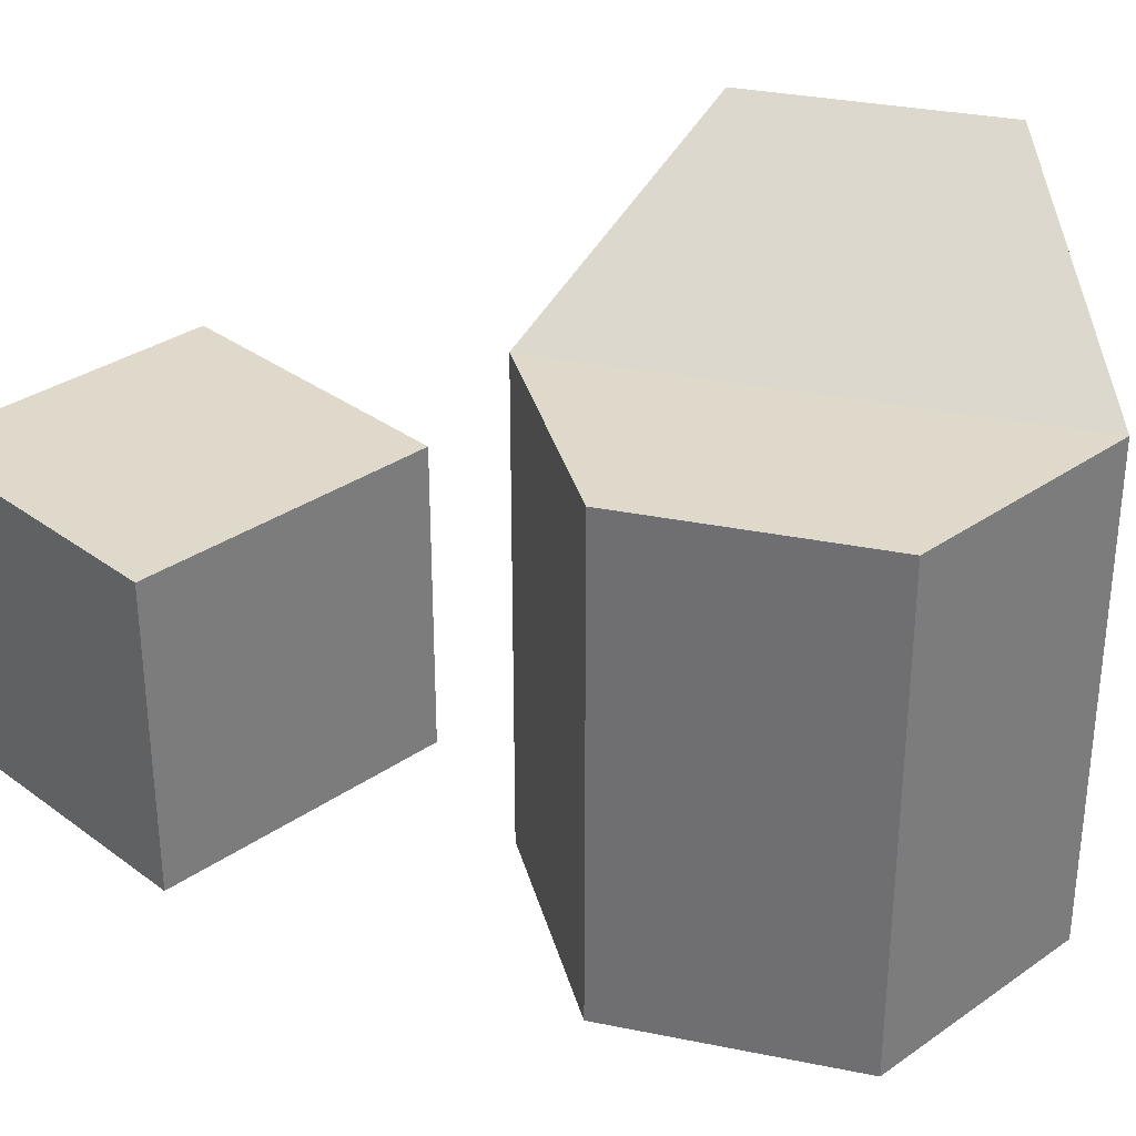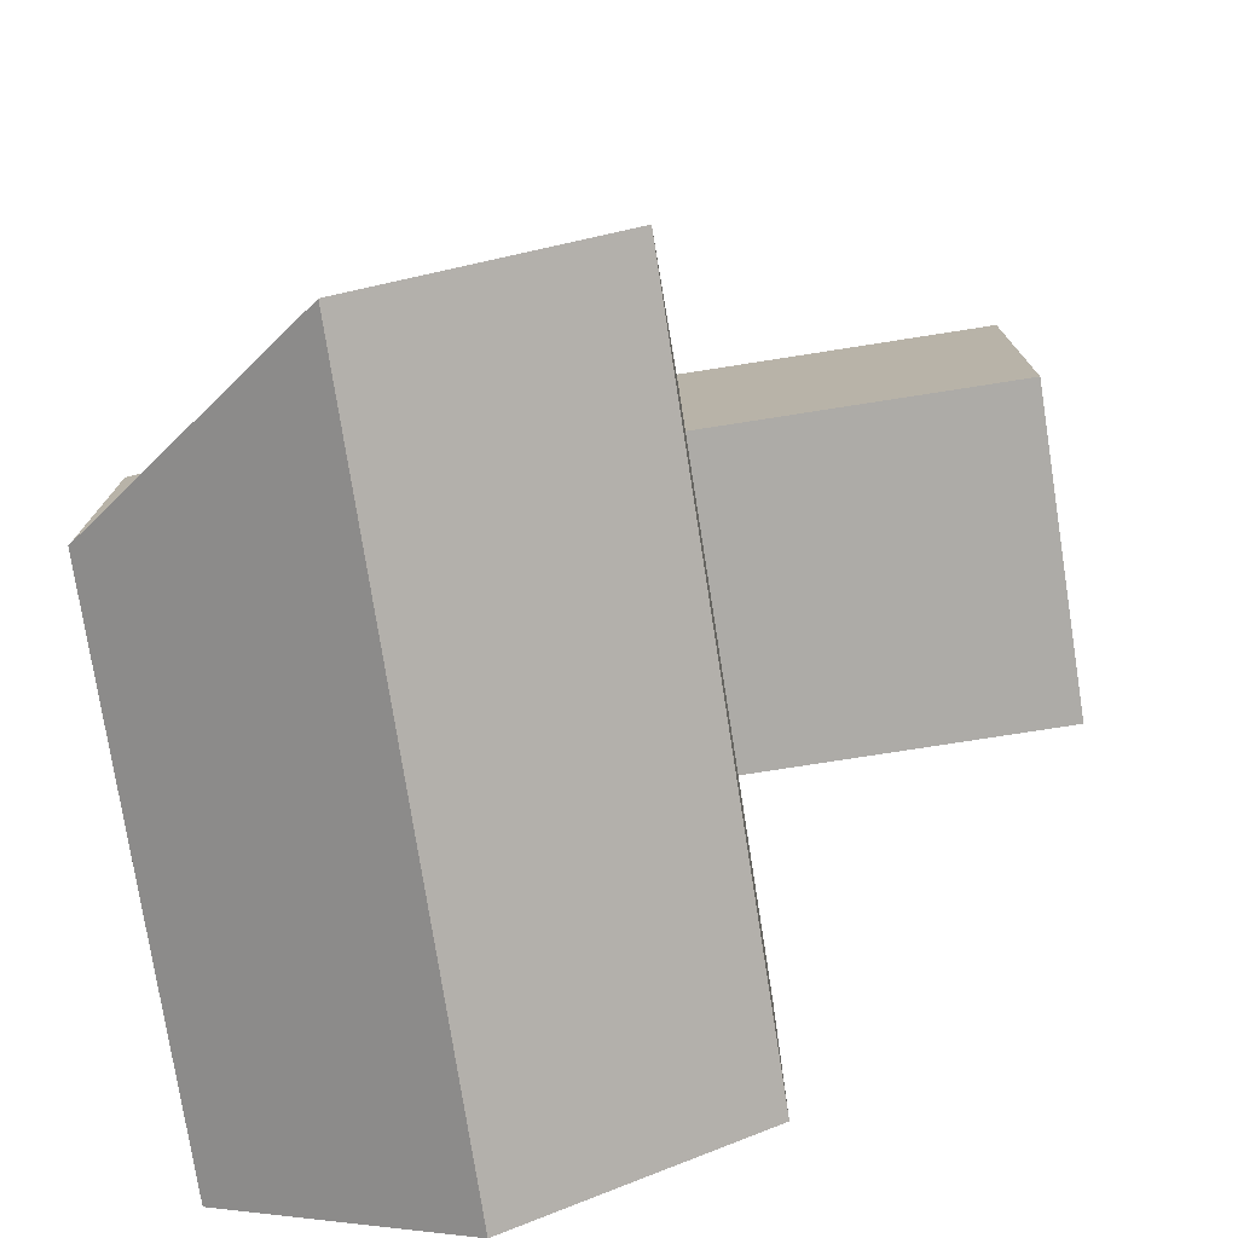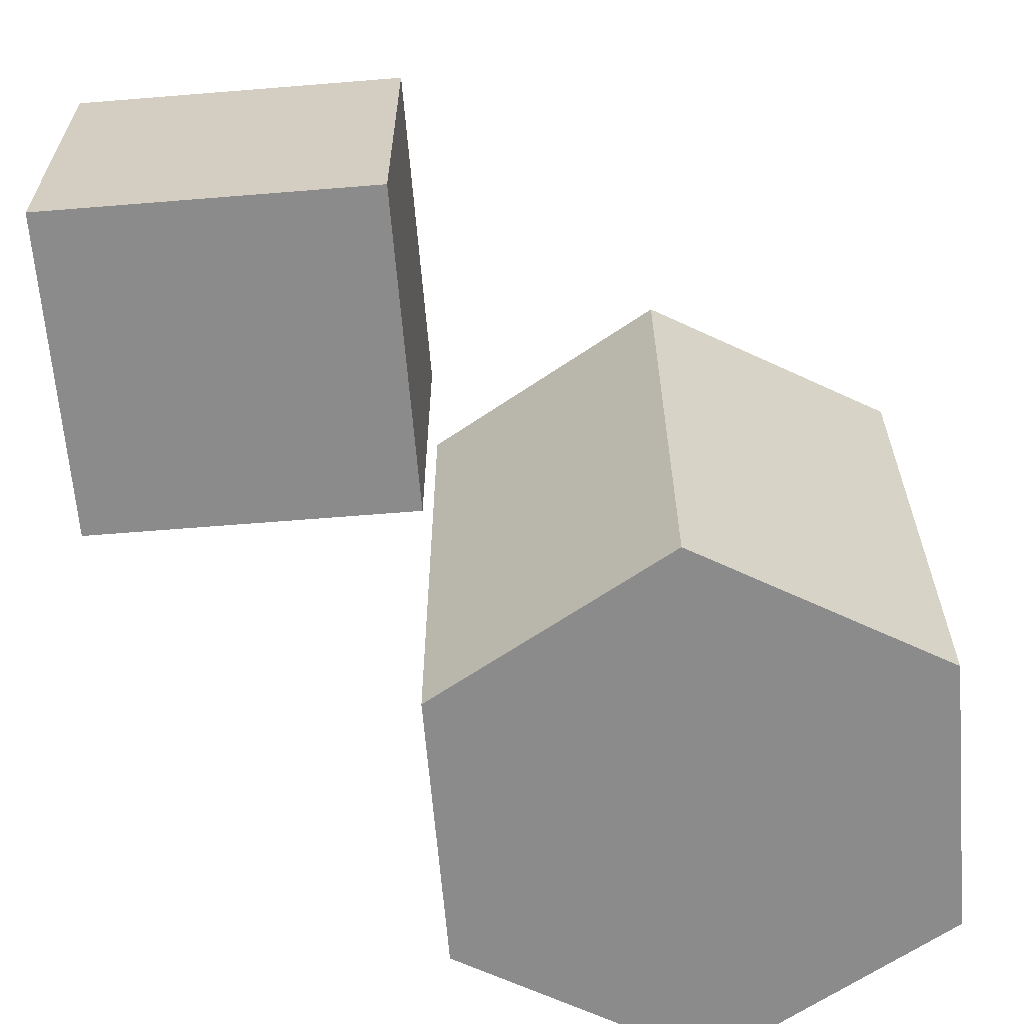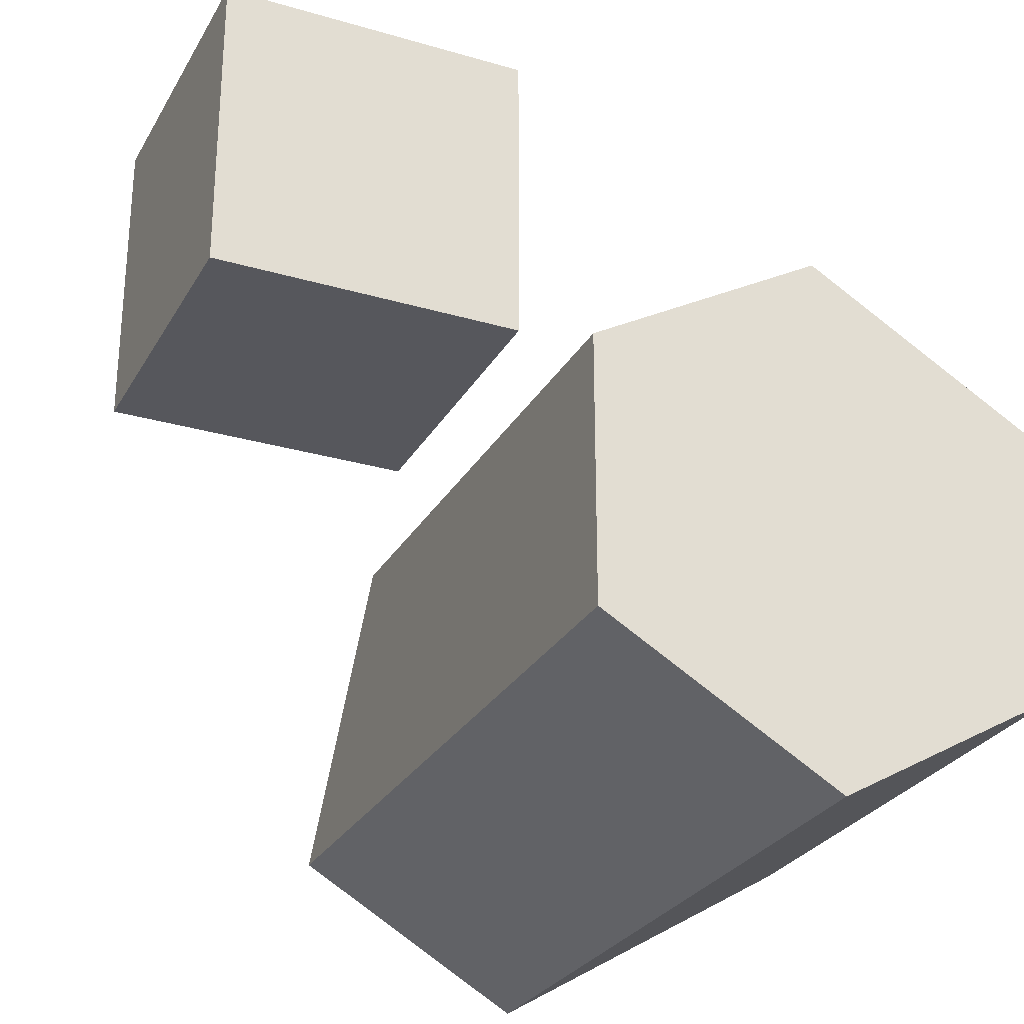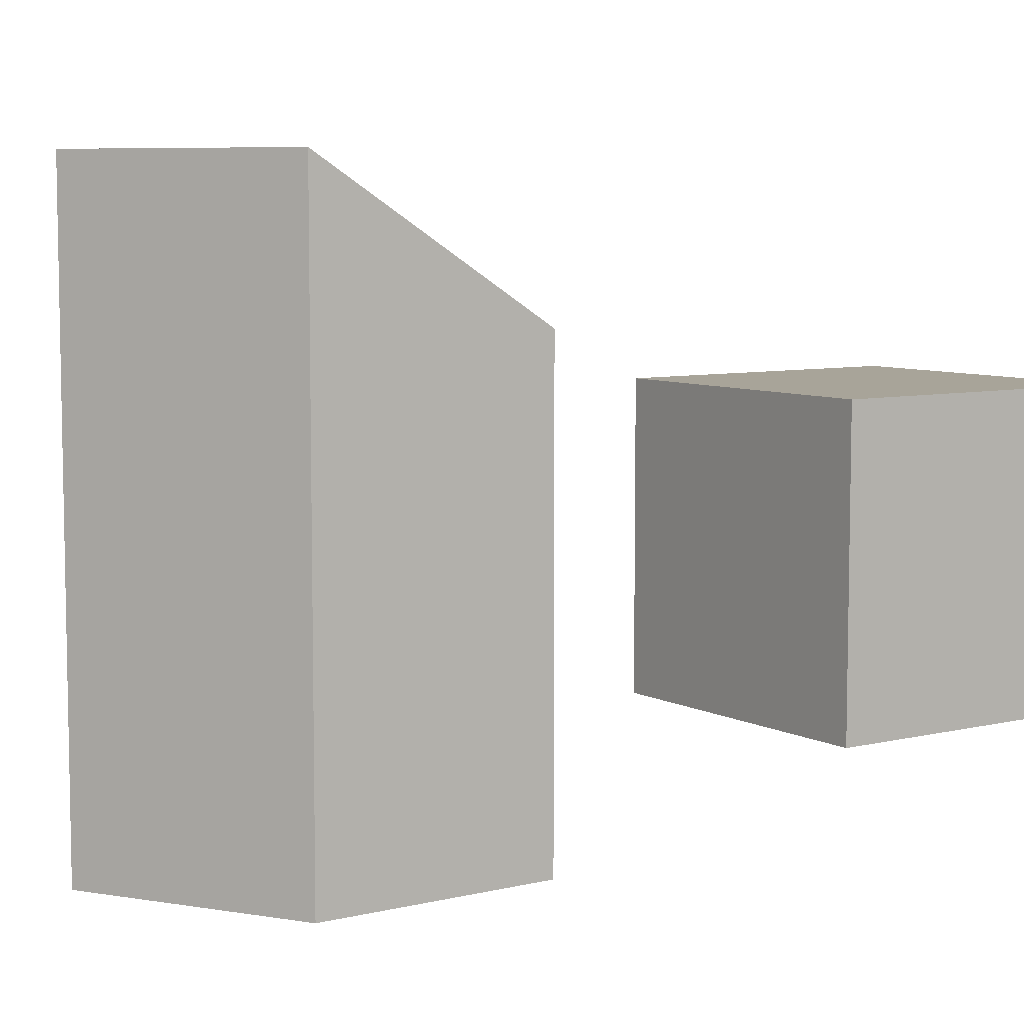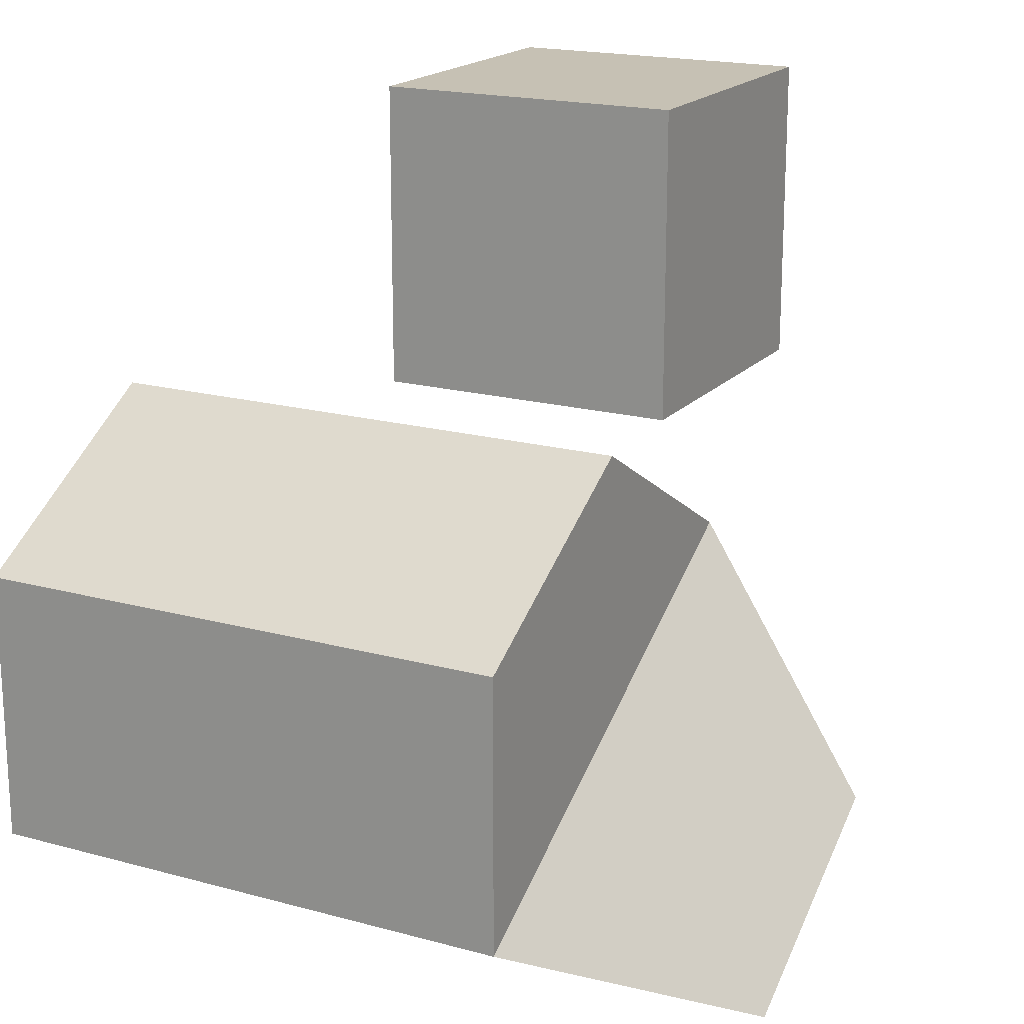
<metadata>
{"format":"obj","ext":"obj","renderer":"f3d","projection":"perspective","resolution":1024,"background":"white","views":[{"elev":32.3,"azim":45.9,"up":"+Y"},{"elev":-76.4,"azim":-171.1,"up":"+Z"},{"elev":-63.8,"azim":4.7,"up":"+Y"},{"elev":-27.6,"azim":-24.2,"up":"+Z"},{"elev":7.1,"azim":-124.7,"up":"+Y"},{"elev":18.6,"azim":117.7,"up":"+Z"}]}
</metadata>
<code>
o Cylinder
v 0 -1 -1
v 0 1.628 -1
v 0.866 -1 -0.5
v 0.866 1 -0.5
v 0.866 -1 0.5
v 0.866 1 0.5
v 0 -1 1
v 0 1 1
v -0.866 -1 0.5
v -0.866 1 0.5
v -0.866 -1 -0.5
v -0.866 1.628 -0.5
v -2.008 -0.356 2.042
v -2.008 0.807 2.042
v -2.008 -0.356 0.8787
v -2.008 0.807 0.8787
v -0.8453 -0.356 2.042
v -0.8453 0.807 2.042
v -0.8453 -0.356 0.8787
v -0.8453 0.807 0.8787
f 1 2 4 3
f 3 4 6 5
f 5 6 8 7
f 7 8 10 9
f 4 10 8 6
f 9 10 12 11
f 11 12 2 1
f 1 3 5 7 9 11
f 10 4 2 12
f 13 14 16 15
f 15 16 20 19
f 19 20 18 17
f 17 18 14 13
f 15 19 17 13
f 20 16 14 18

</code>
